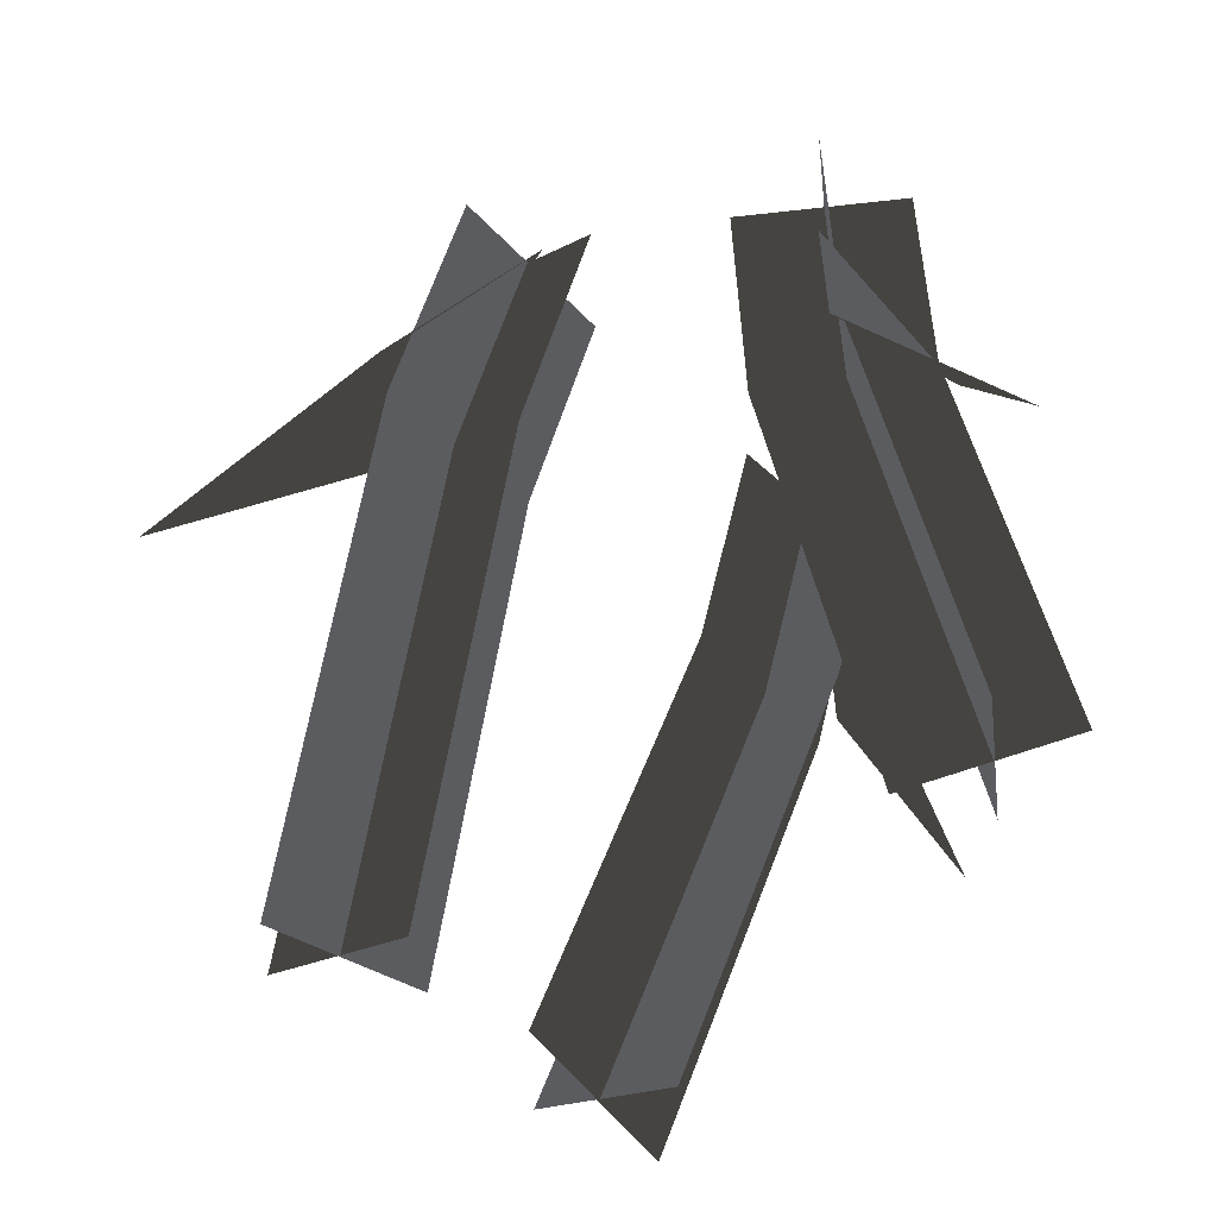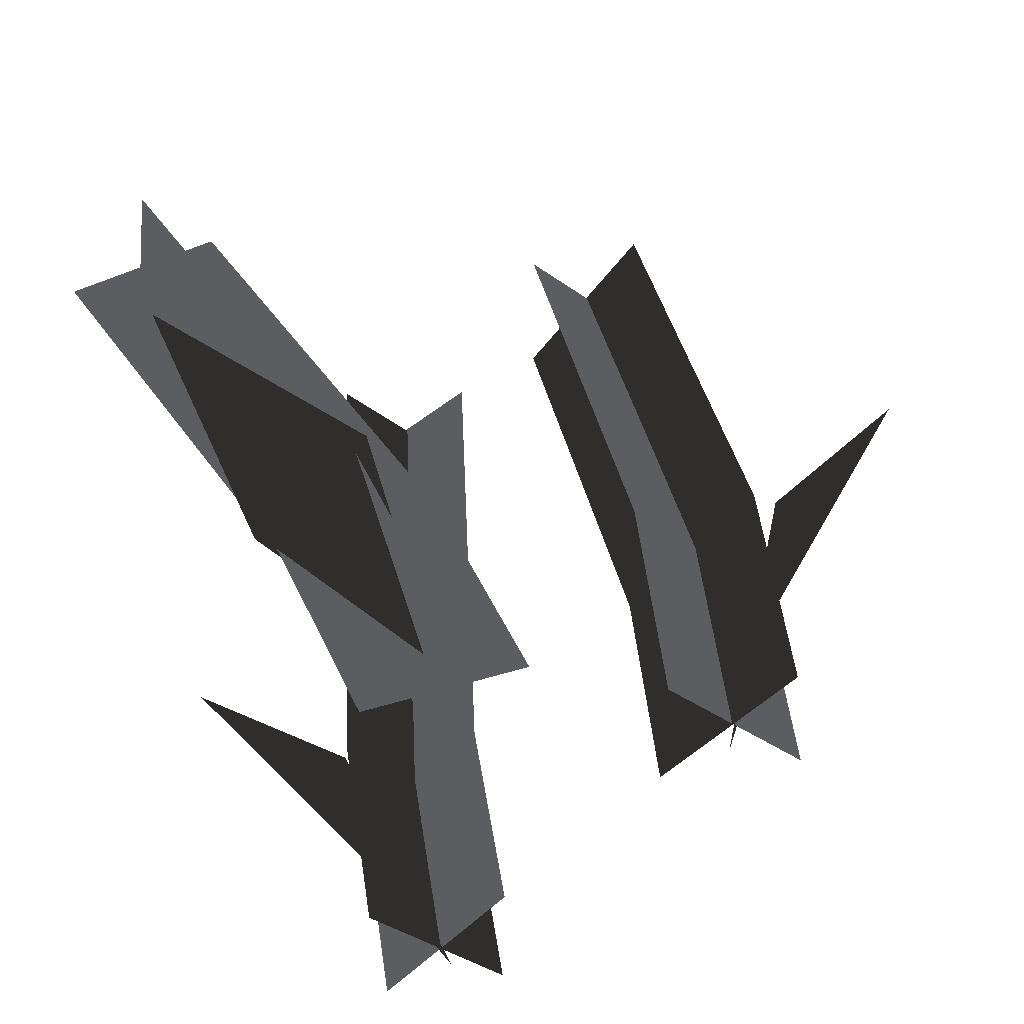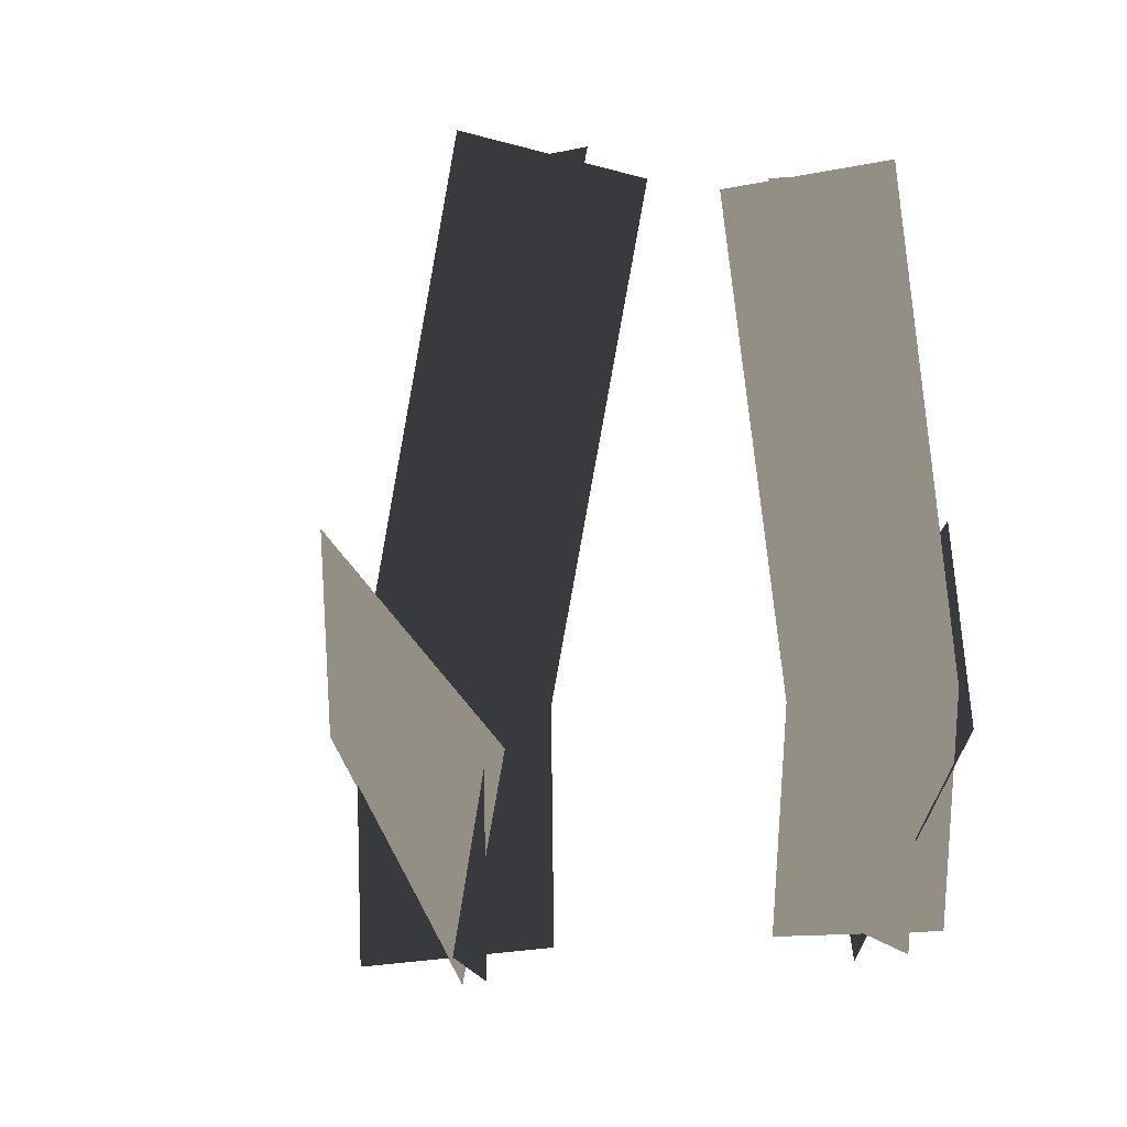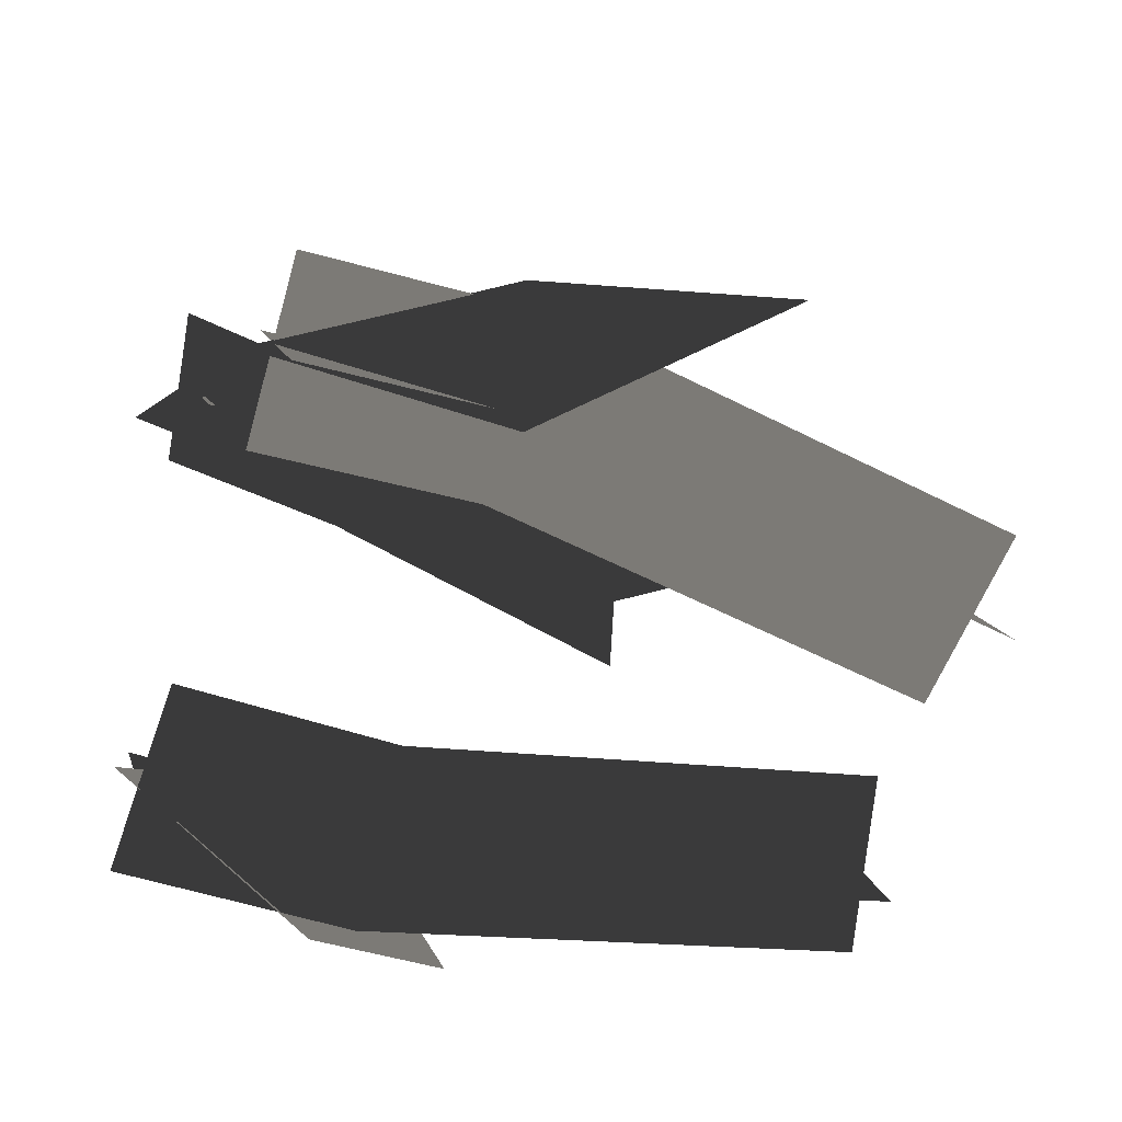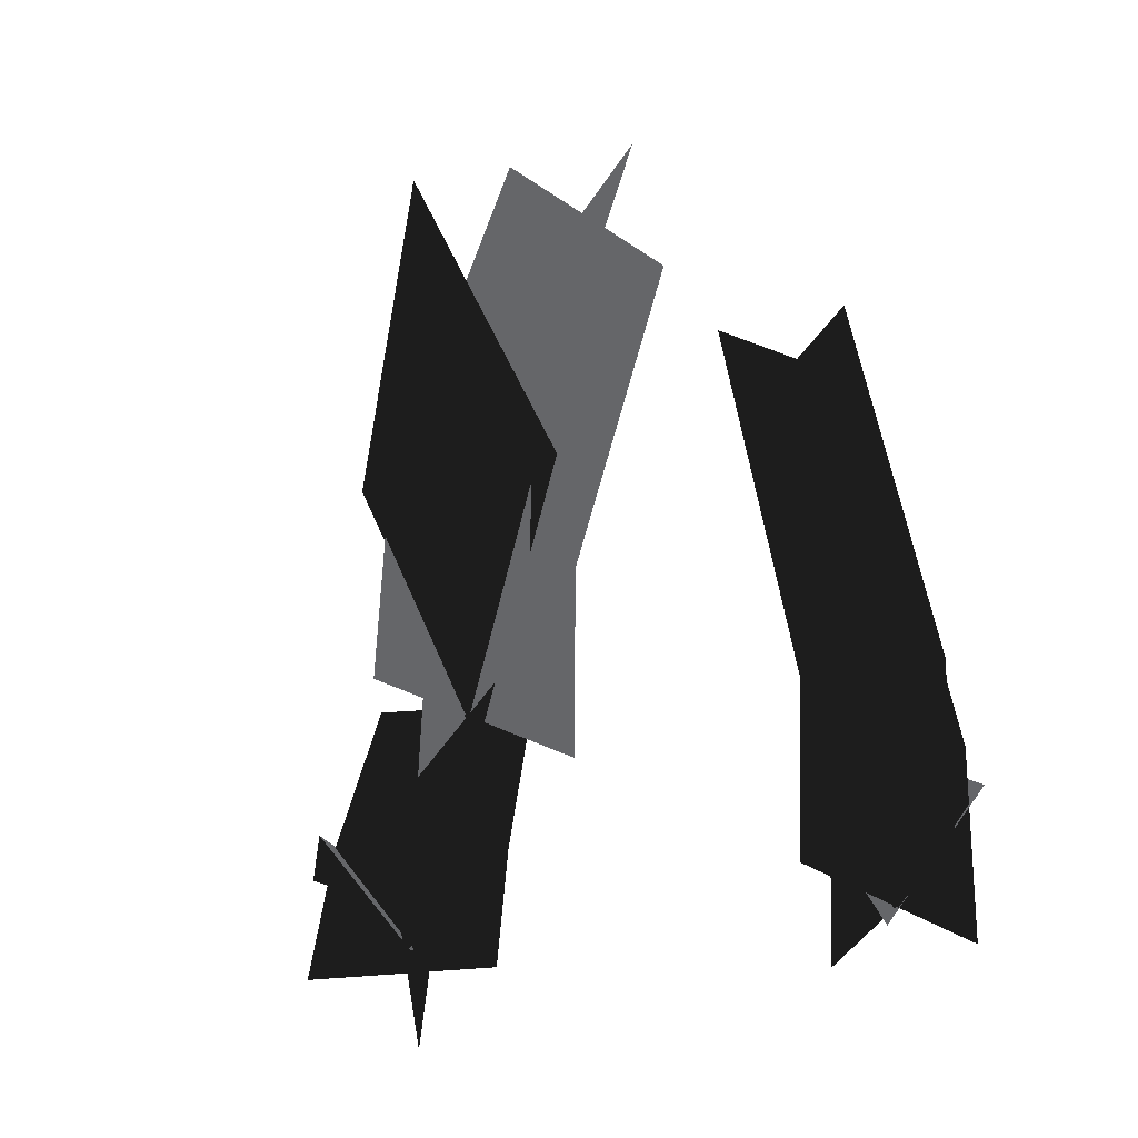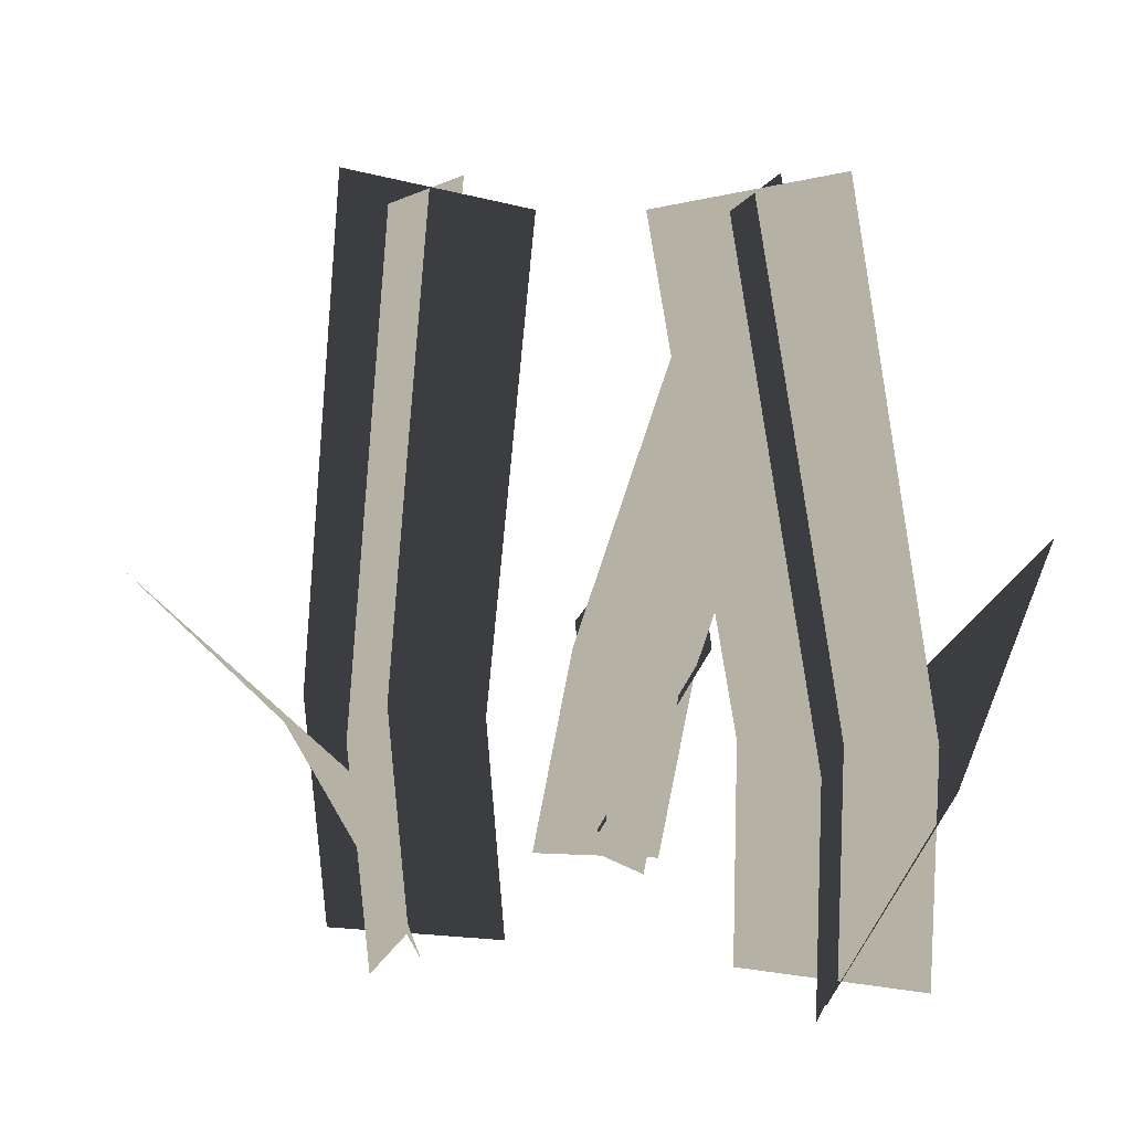
<metadata>
{"format":"obj","ext":"obj","renderer":"f3d","projection":"perspective","resolution":1024,"background":"white","views":[{"elev":52.9,"azim":-169.6,"up":"+Z"},{"elev":47.6,"azim":-11.2,"up":"+Z"},{"elev":0.2,"azim":111.9,"up":"+Y"},{"elev":-31.1,"azim":63.5,"up":"+Z"},{"elev":-51.8,"azim":102.5,"up":"+Y"},{"elev":12.0,"azim":151.4,"up":"+Y"}]}
</metadata>
<code>
o model_4194
v 0.3204 0.9772 -0.1031
v 0.3274 0.2899 0.02933
v 0.133 0.9944 0.07362
v 0.1382 0.3178 0.2029
v 0.1271 0.9631 -0.108
v 0.1338 0.2987 0.01964
v 0.3035 1.009 0.07462
v 0.309 0.3083 0.209
v 0.1382 0.3178 0.2029
v 0.3274 0.2899 0.02933
v 0.1076 -0.006699 0.2123
v 0.2966 -0.02962 0.03803
v 0.2777 -0.02439 0.2185
v 0.1036 -0.01313 0.02823
v -0.4763 0.8179 0.4576
v -0.2498 0.2849 0.4309
v -0.5071 0.8164 0.2263
v -0.2682 0.2521 0.1982
v -0.1445 0.3005 0.2935
v -0.367 0.2353 0.3207
v -0.3844 0.8671 0.3203
v -0.5916 0.7636 0.3487
v -0.1793 -0.01775 0.4254
v -0.2058 -0.01919 0.1935
v -0.07605 0.005818 0.2888
v -0.3024 -0.04448 0.3151
v -0.185 1.001 -0.1685
v -0.2919 0.312 -0.2286
v 2.313e-05 0.973 -0.3463
v -0.1036 0.2945 -0.4045
v 0.004511 0.9624 -0.1628
v -0.09888 0.2963 -0.2206
v -0.1665 1.014 -0.349
v -0.274 0.3114 -0.4097
v -0.1036 0.2945 -0.4045
v -0.2919 0.312 -0.2286
v -0.1196 -0.03028 -0.3801
v -0.3071 -0.007835 -0.2041
v -0.2905 -0.02161 -0.3846
v -0.1135 -0.01592 -0.1968
v 0.3258 0.2661 0.2364
v 0.3356 0.2585 -0.002619
v 0.5819 0.5206 0.119
v 0.1832 -0.05524 0.121
v -0.2926 0.2542 -0.4256
v -0.2991 0.2718 -0.1982
v -0.4978 0.5395 -0.3391
v -0.1998 -0.0555 -0.2845
v -0.3944 0.265 0.3188
v -0.234 0.2978 0.4491
v -0.485 0.4813 0.5427
v -0.1904 0.0148 0.2987
g surface_000
f 52 50 49
f 49 50 51
f 48 46 45
f 45 46 47
f 44 42 41
f 41 42 43
f 39 32 40
f 34 32 39
f 33 32 34
f 31 32 33
f 37 36 38
f 35 36 37
f 29 28 30
f 27 28 29
f 20 25 26
f 19 25 20
f 19 20 21
f 21 20 22
f 18 23 24
f 16 23 18
f 17 16 18
f 15 16 17
f 13 6 14
f 8 6 13
f 7 6 8
f 5 6 7
f 11 10 12
f 9 10 11
f 3 2 4
f 1 2 3

</code>
